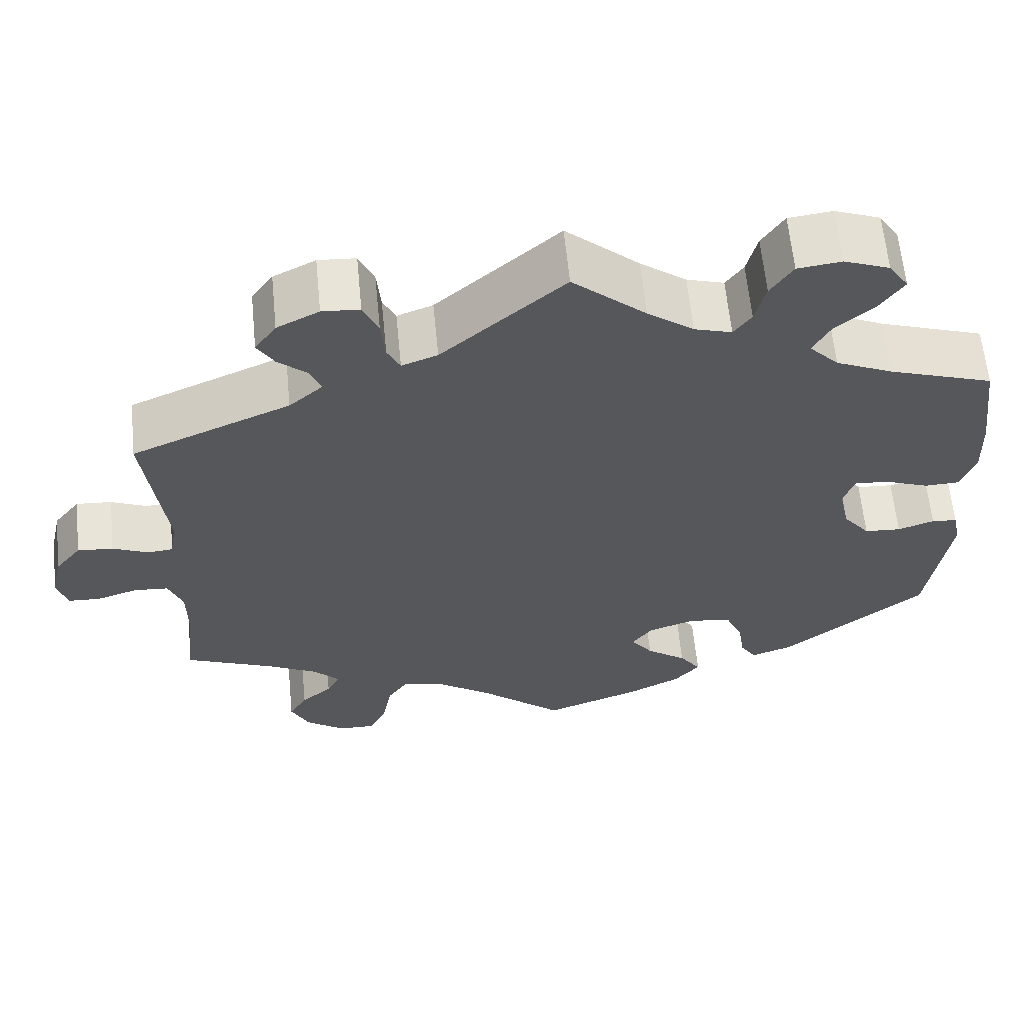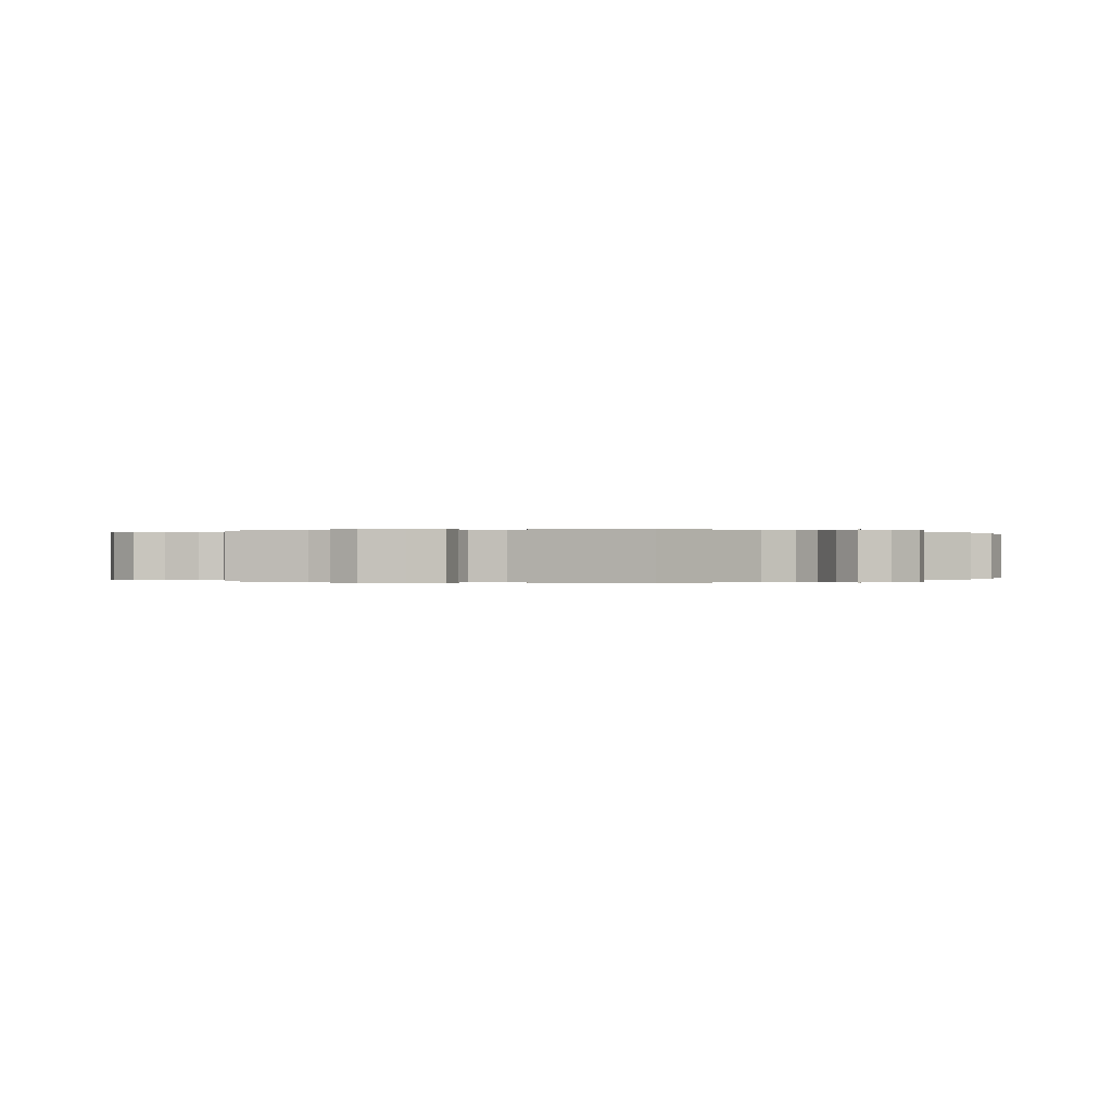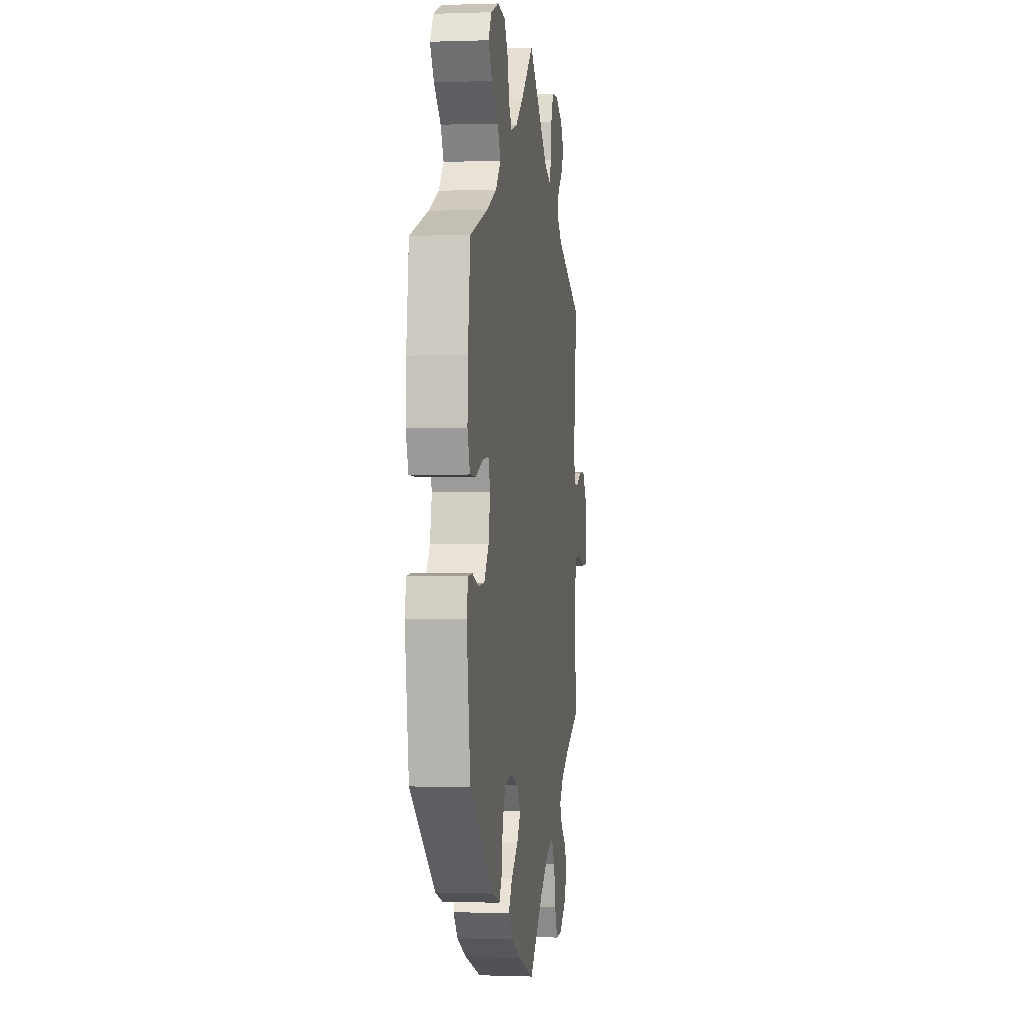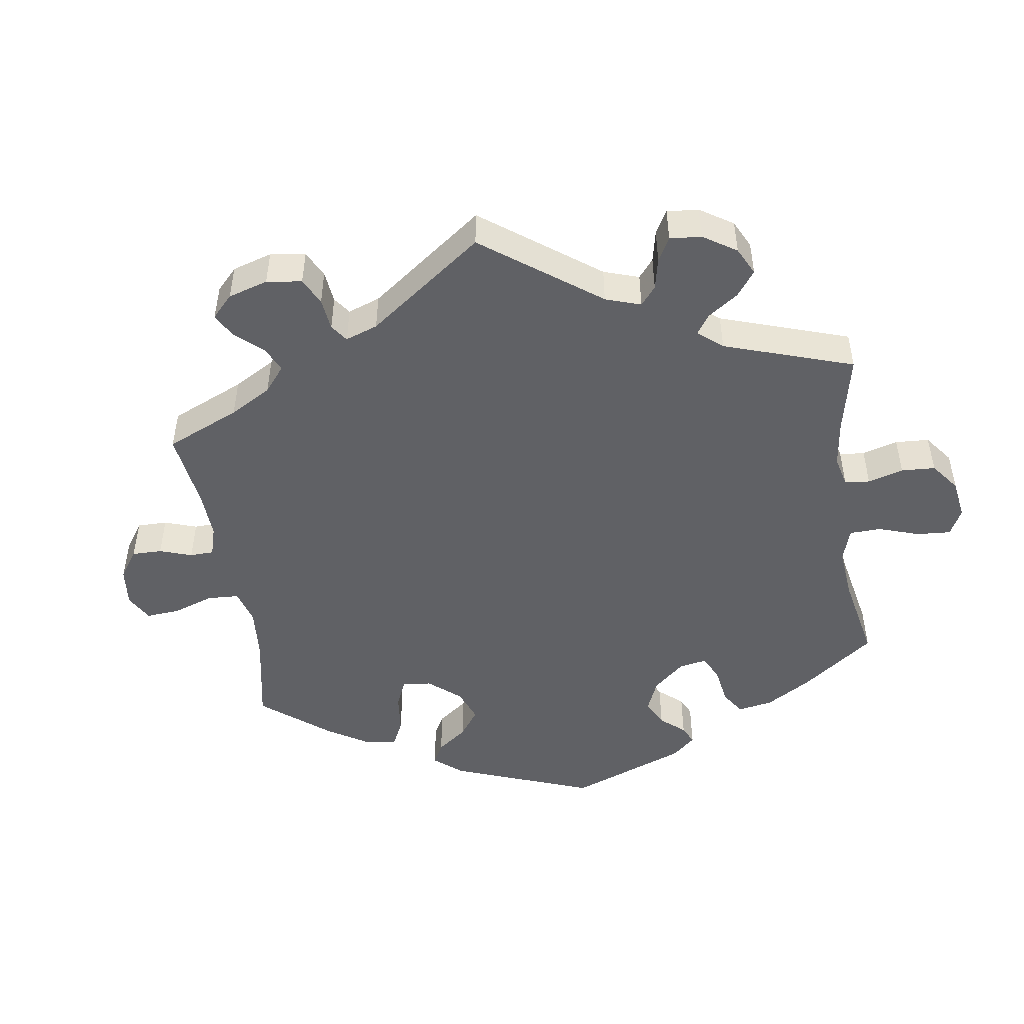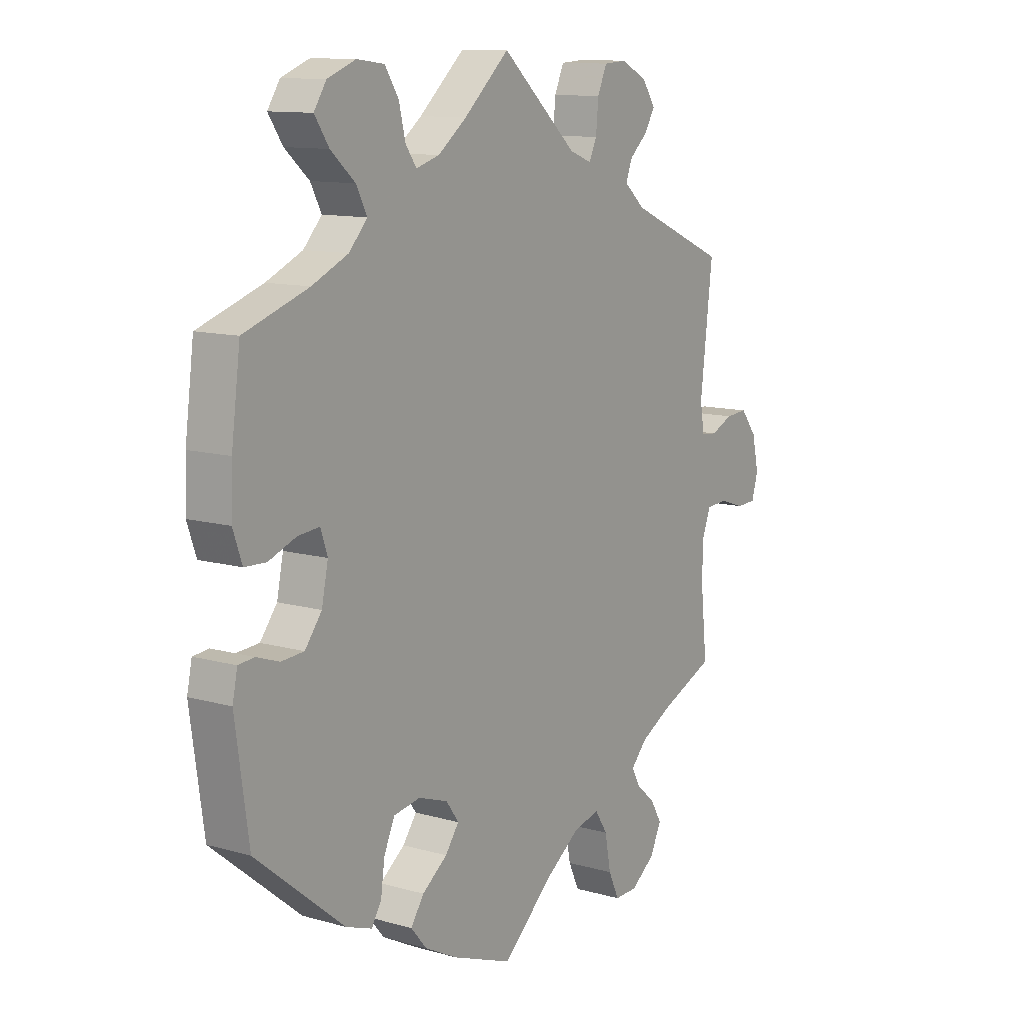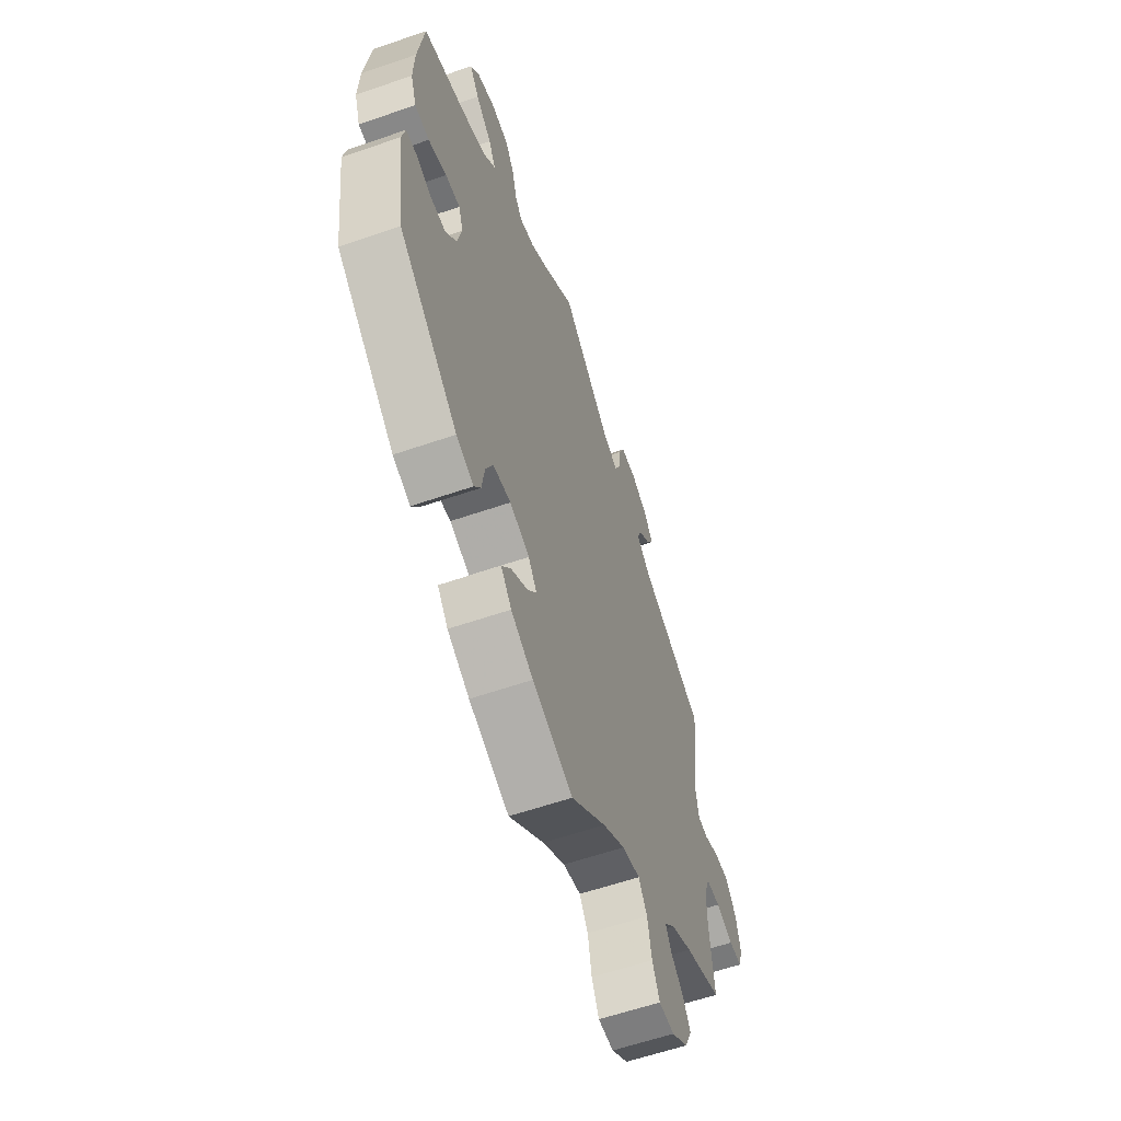
<metadata>
{"format":"obj","ext":"obj","renderer":"f3d","projection":"perspective","resolution":1024,"background":"white","views":[{"elev":62.4,"azim":-5.6,"up":"+Z"},{"elev":0.0,"azim":-69.8,"up":"+Y"},{"elev":-0.1,"azim":97.8,"up":"+Z"},{"elev":-47.7,"azim":-51.4,"up":"+Y"},{"elev":11.6,"azim":124.3,"up":"+Z"},{"elev":-60.3,"azim":109.4,"up":"+Z"}]}
</metadata>
<code>
v -0.524 0.07 -0.189
v -0.106 0.07 -0.527
v -0.174 0.07 -0.479
v 0.368 0.07 0.512
v 0.334 0.07 0.387
v -0.239 0.07 0.598
v -0.199 0.07 0.467
v 0.115 0.07 -0.386
v -0.637 0.07 -0.084
v -0.361 0.07 -0.391
v -0.69 0.07 -0.038
v 0.476 0.07 -0.086
v 0.255 0.07 -0.338
v 0.558 0.07 0.093
v -0.643 0.07 0.065
v 0.372 0.07 0.593
v -0.328 0.07 -0.426
v -0.384 0.07 -0.492
v 0.285 0.07 -0.443
v -0.339 0.07 0.574
v 0 0.07 0.62
v -0.215 0.07 0.5
v -0.22 0.07 0.555
v -0.542 0.07 -0.07
v 0.397 0.07 0.064
v -0.366 0.07 0.535
v 0.496 0.07 0.039
v 0.194 0.07 -0.462
v -0.384 0.07 -0.579
v 0.407 0.07 0.354
v 0.15 0.07 0.494
v 0.189 0.07 -0.539
v 0 0.07 -0.62
v -0.521 0.07 0.045
v 0.358 0.07 -0.456
v 0.396 0.07 -0.039
v -0.585 0.07 -0.067
v 0.43 0.07 -0.083
v 0.197 0.07 0.48
v 0.297 0.07 0.427
v -0.676 0.07 0.023
v -0.425 0.07 -0.357
v -0.677 0.07 -0.082
v 0.26 0.07 0.608
v -0.537 0.07 -0.31
v -0.537 0.07 0.31
v 0.219 0.07 0.511
v 0.305 0.07 -0.475
v -0.254 0.07 -0.505
v 0.54 0.07 0.041
v 0.522 0.07 -0.07
v -0.524 0.07 -0.117
v 0.319 0.07 0.469
v -0.598 0.07 0.062
v 0.555 0.07 0.174
v -0.308 0.07 0.467
v 0.441 0.07 0.06
v -0.335 0.07 -0.615
v 0.122 0.07 -0.574
v -0.345 0.07 0.5
v 0.383 0.07 0.023
v 0.232 0.07 0.565
v 0.277 0.07 -0.386
v -0.286 0.07 0.601
v -0.154 0.07 0.484
v 0.537 0.07 -0.31
v -0.337 0.07 0.396
v 0.537 0.07 0.31
v -0.266 0.07 -0.569
v -0.553 0.07 0.042
v 0.143 0.07 -0.424
v 0.315 0.07 0.615
v -0.407 0.07 -0.531
v 0.397 0.07 0.555
v 0.221 0.07 -0.501
v -0.295 0.07 0.433
v 0.554 0.07 -0.073
v -0.228 0.07 -0.465
v 0.092 0.07 0.538
v -0.345 0.07 -0.458
v 0.564 0.07 -0.12
v -0.512 0.07 0.096
v -0.288 0.07 -0.616
v 0.141 0.07 -0.35
v 0.201 0.07 -0.329
v -0.524 -0 -0.189
v -0.106 -0 -0.527
v -0.174 -0 -0.479
v 0.368 -0 0.512
v 0.334 -0 0.387
v -0.239 -0 0.598
v -0.199 -0 0.467
v 0.115 -0 -0.386
v -0.637 -0 -0.084
v -0.361 -0 -0.391
v -0.69 -0 -0.038
v 0.476 -0 -0.086
v 0.255 -0 -0.338
v 0.558 -0 0.093
v -0.643 -0 0.065
v 0.372 -0 0.593
v -0.328 -0 -0.426
v -0.384 -0 -0.492
v 0.285 -0 -0.443
v -0.339 -0 0.574
v 0 -0 0.62
v -0.215 -0 0.5
v -0.22 -0 0.555
v -0.542 -0 -0.07
v 0.397 -0 0.064
v -0.366 -0 0.535
v 0.496 -0 0.039
v 0.194 -0 -0.462
v -0.384 -0 -0.579
v 0.407 -0 0.354
v 0.15 -0 0.494
v 0.189 -0 -0.539
v 0 -0 -0.62
v -0.521 -0 0.045
v 0.358 -0 -0.456
v 0.396 -0 -0.039
v -0.585 -0 -0.067
v 0.43 -0 -0.083
v 0.197 -0 0.48
v 0.297 -0 0.427
v -0.676 -0 0.023
v -0.425 -0 -0.357
v -0.677 -0 -0.082
v 0.26 -0 0.608
v -0.537 -0 -0.31
v -0.537 -0 0.31
v 0.219 -0 0.511
v 0.305 -0 -0.475
v -0.254 -0 -0.505
v 0.54 -0 0.041
v 0.522 -0 -0.07
v -0.524 -0 -0.117
v 0.319 -0 0.469
v -0.598 -0 0.062
v 0.555 -0 0.174
v -0.308 -0 0.467
v 0.441 -0 0.06
v -0.335 -0 -0.615
v 0.122 -0 -0.574
v -0.345 -0 0.5
v 0.383 -0 0.023
v 0.232 -0 0.565
v 0.277 -0 -0.386
v -0.286 -0 0.601
v -0.154 -0 0.484
v 0.537 -0 -0.31
v -0.337 -0 0.396
v 0.537 -0 0.31
v -0.266 -0 -0.569
v -0.553 -0 0.042
v 0.143 -0 -0.424
v 0.315 -0 0.615
v -0.407 -0 -0.531
v 0.397 -0 0.555
v 0.221 -0 -0.501
v -0.295 -0 0.433
v 0.554 -0 -0.073
v -0.228 -0 -0.465
v 0.092 -0 0.538
v -0.345 -0 -0.458
v 0.564 -0 -0.12
v -0.512 -0 0.096
v -0.288 -0 -0.616
v 0.141 -0 -0.35
v 0.201 -0 -0.329
f 65 21 79
f 7 65 79 31
f 64 6 23 22
f 64 22 7
f 20 64 7
f 56 60 26 20
f 76 56 20 7
f 67 76 7 31
f 82 46 67 31
f 41 15 54 70
f 41 70 34
f 11 41 34
f 37 9 43 11
f 24 37 11 34
f 52 24 34 82
f 42 45 1
f 10 42 1 52
f 17 10 52 82
f 29 73 18 80
f 29 80 17
f 58 29 17
f 49 69 83 58
f 78 49 58 17
f 3 78 17 82
f 32 59 33 2
f 71 28 75 32
f 8 71 32 2
f 84 8 2 3
f 35 48 19 63
f 35 63 13
f 66 35 13
f 81 66 13 85
f 12 51 77 81
f 38 12 81 85
f 14 50 27 57
f 14 57 25
f 30 68 55 14
f 5 30 14 25
f 40 5 25 61
f 16 74 4 53
f 16 53 40
f 72 16 40
f 47 62 44 72
f 39 47 72 40
f 84 3 82 31
f 36 38 85 84
f 40 61 36 84
f 31 39 40 84
f 164 106 150
f 116 164 150 92
f 107 108 91 149
f 92 107 149
f 92 149 105
f 105 111 145 141
f 92 105 141 161
f 116 92 161 152
f 116 152 131 167
f 155 139 100 126
f 119 155 126
f 119 126 96
f 96 128 94 122
f 119 96 122 109
f 167 119 109 137
f 86 130 127
f 137 86 127 95
f 167 137 95 102
f 165 103 158 114
f 102 165 114
f 102 114 143
f 143 168 154 134
f 102 143 134 163
f 167 102 163 88
f 87 118 144 117
f 117 160 113 156
f 87 117 156 93
f 88 87 93 169
f 148 104 133 120
f 98 148 120
f 98 120 151
f 170 98 151 166
f 166 162 136 97
f 170 166 97 123
f 142 112 135 99
f 110 142 99
f 99 140 153 115
f 110 99 115 90
f 146 110 90 125
f 138 89 159 101
f 125 138 101
f 125 101 157
f 157 129 147 132
f 125 157 132 124
f 116 167 88 169
f 169 170 123 121
f 169 121 146 125
f 169 125 124 116
f 79 164 116 31
f 31 116 124 39
f 39 124 132 47
f 47 132 147 62
f 62 147 129 44
f 44 129 157 72
f 72 157 101 16
f 16 101 159 74
f 74 159 89 4
f 4 89 138 53
f 53 138 125 40
f 40 125 90 5
f 5 90 115 30
f 30 115 153 68
f 68 153 140 55
f 55 140 99 14
f 14 99 135 50
f 50 135 112 27
f 27 112 142 57
f 57 142 110 25
f 25 110 146 61
f 61 146 121 36
f 36 121 123 38
f 38 123 97 12
f 12 97 136 51
f 51 136 162 77
f 77 162 166 81
f 81 166 151 66
f 66 151 120 35
f 35 120 133 48
f 48 133 104 19
f 19 104 148 63
f 63 148 98 13
f 13 98 170 85
f 85 170 169 84
f 84 169 93 8
f 8 93 156 71
f 71 156 113 28
f 28 113 160 75
f 75 160 117 32
f 32 117 144 59
f 59 144 118 33
f 33 118 87 2
f 2 87 88 3
f 3 88 163 78
f 78 163 134 49
f 49 134 154 69
f 69 154 168 83
f 83 168 143 58
f 58 143 114 29
f 29 114 158 73
f 73 158 103 18
f 18 103 165 80
f 80 165 102 17
f 17 102 95 10
f 10 95 127 42
f 42 127 130 45
f 45 130 86 1
f 1 86 137 52
f 52 137 109 24
f 24 109 122 37
f 37 122 94 9
f 9 94 128 43
f 43 128 96 11
f 11 96 126 41
f 41 126 100 15
f 15 100 139 54
f 54 139 155 70
f 70 155 119 34
f 34 119 167 82
f 82 167 131 46
f 46 131 152 67
f 67 152 161 76
f 76 161 141 56
f 56 141 145 60
f 60 145 111 26
f 26 111 105 20
f 20 105 149 64
f 64 149 91 6
f 6 91 108 23
f 23 108 107 22
f 22 107 92 7
f 7 92 150 65
f 65 150 106 21
f 21 106 164 79

</code>
